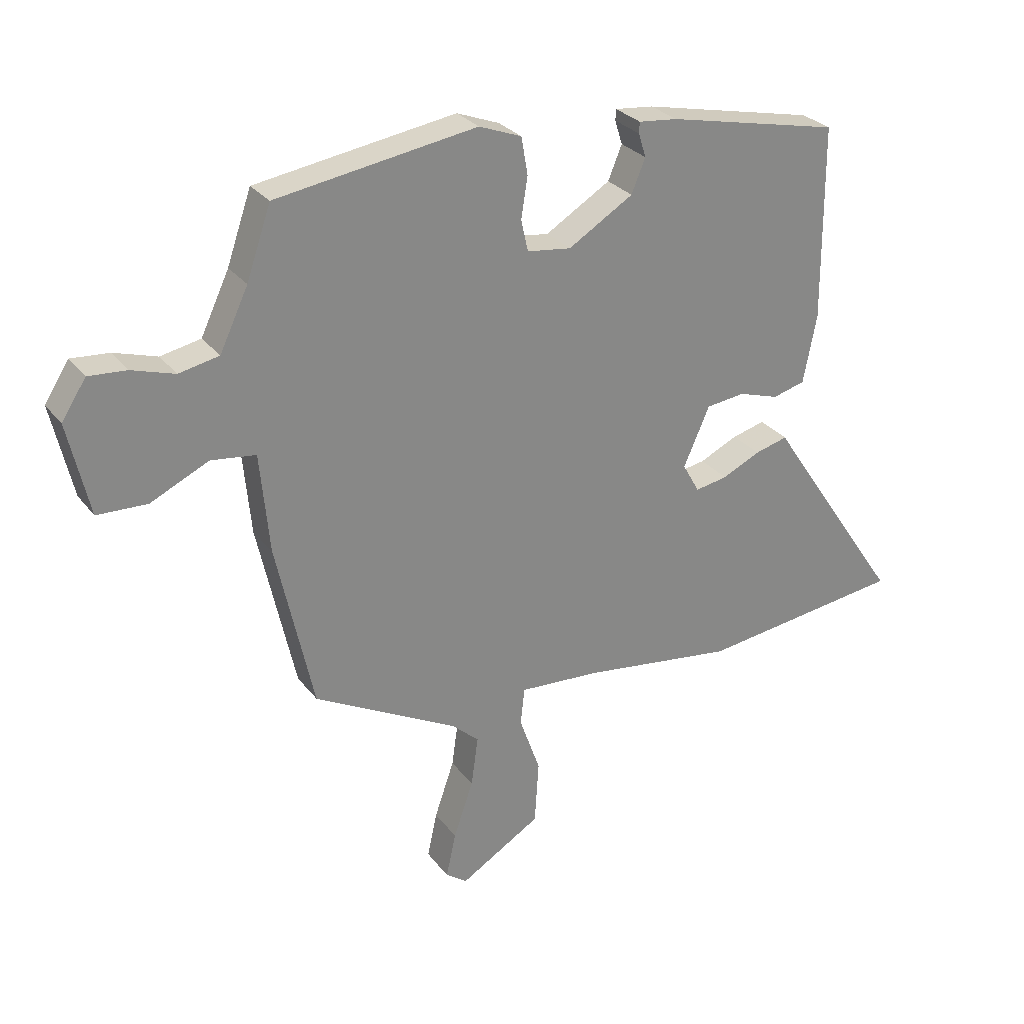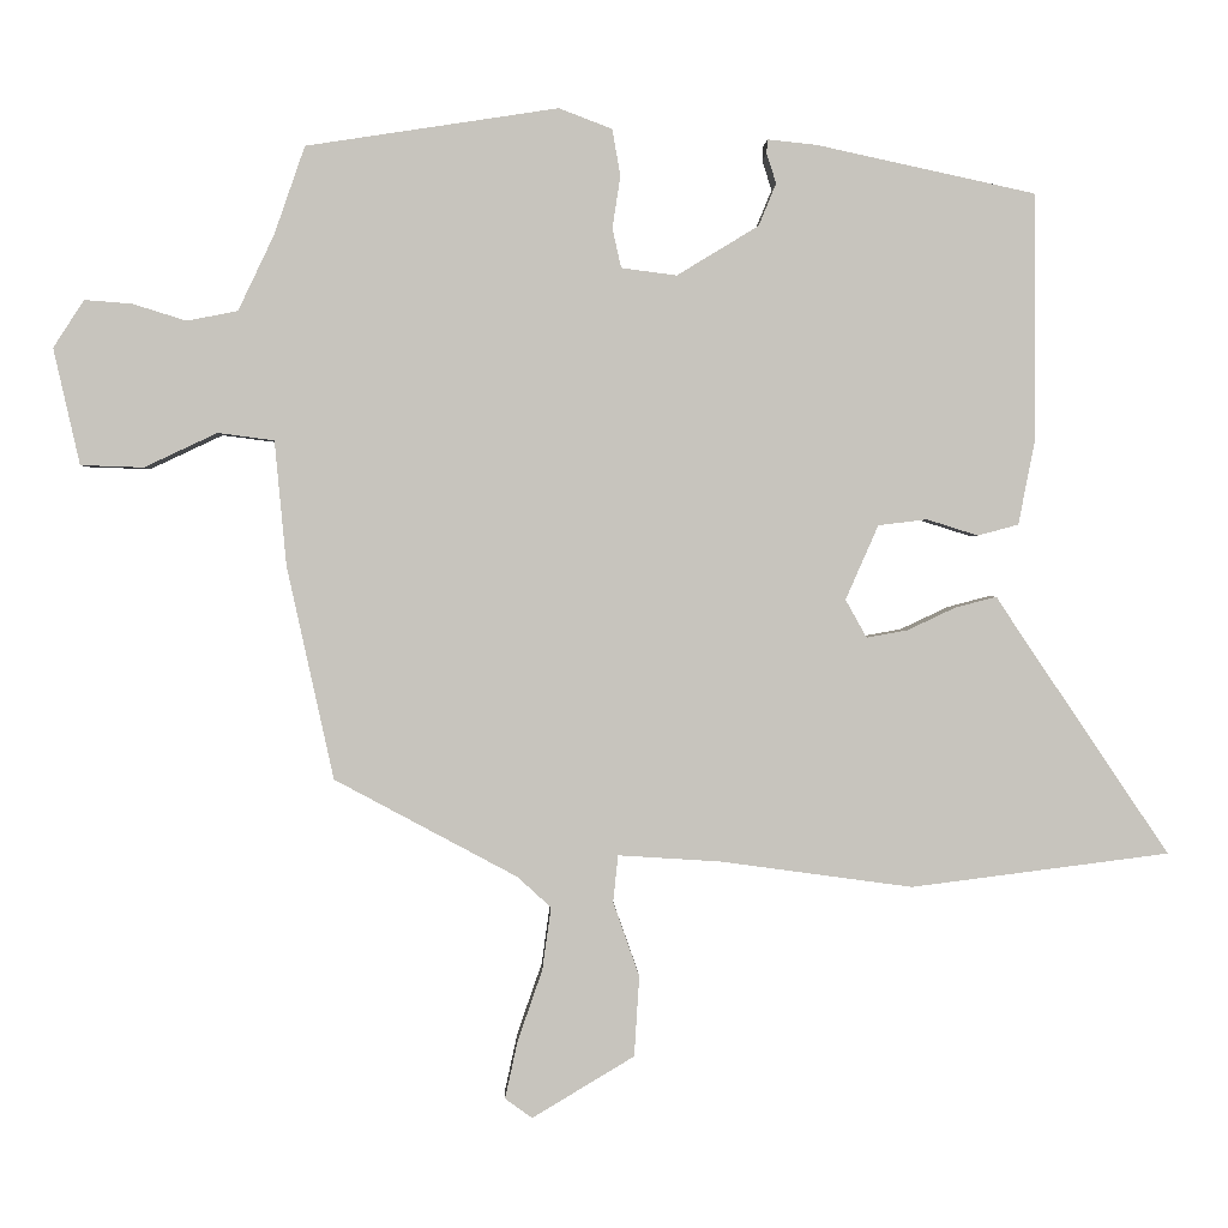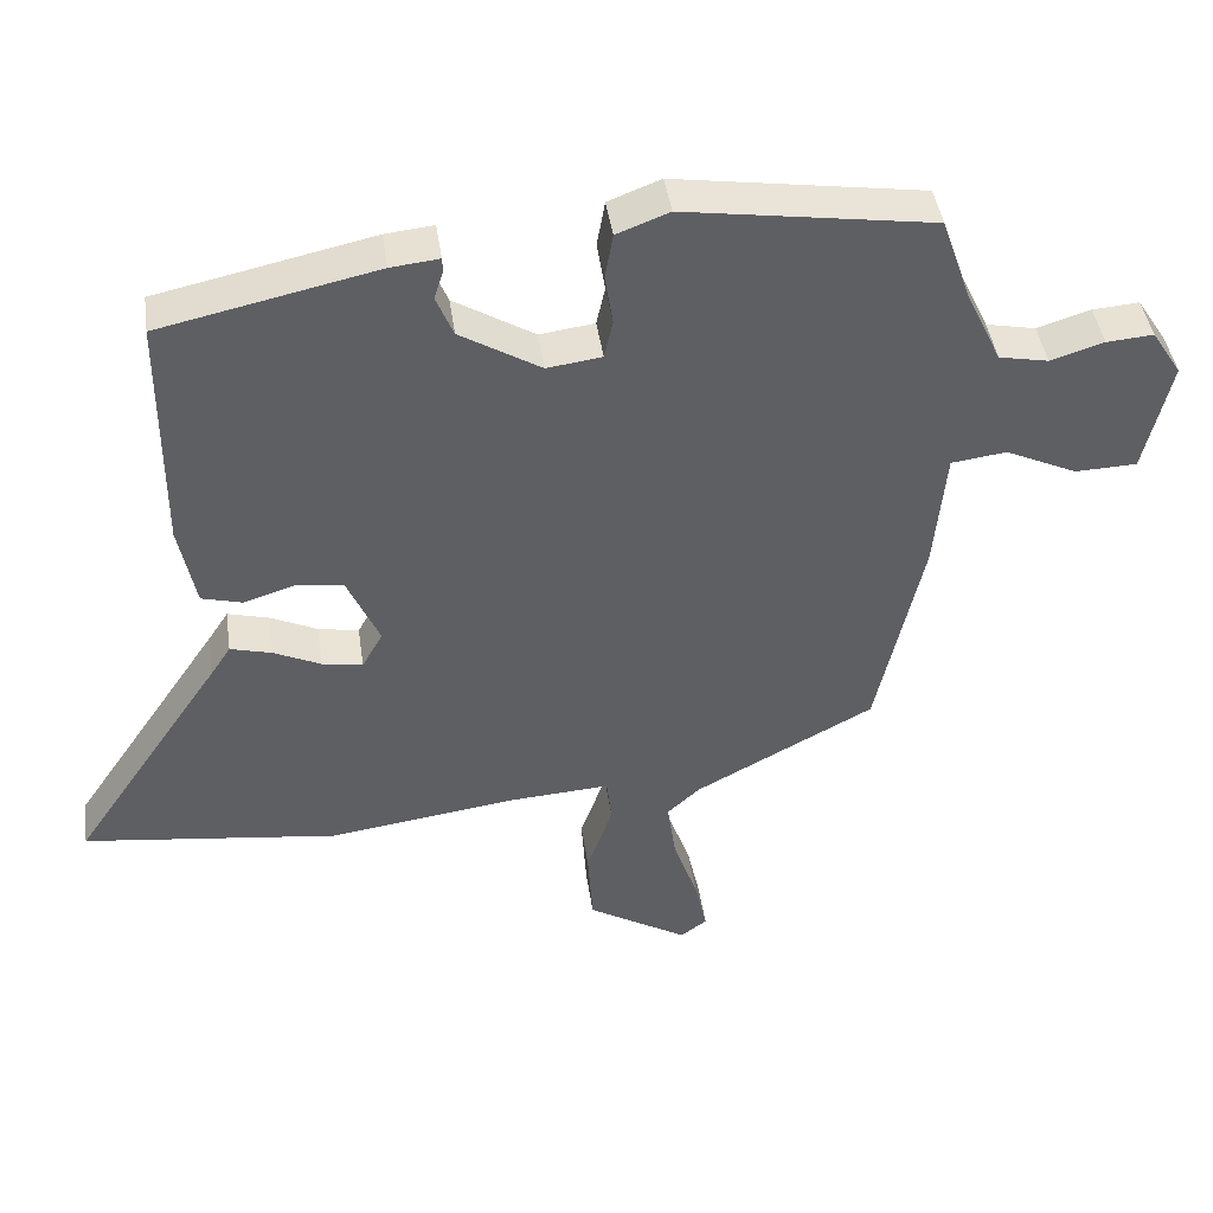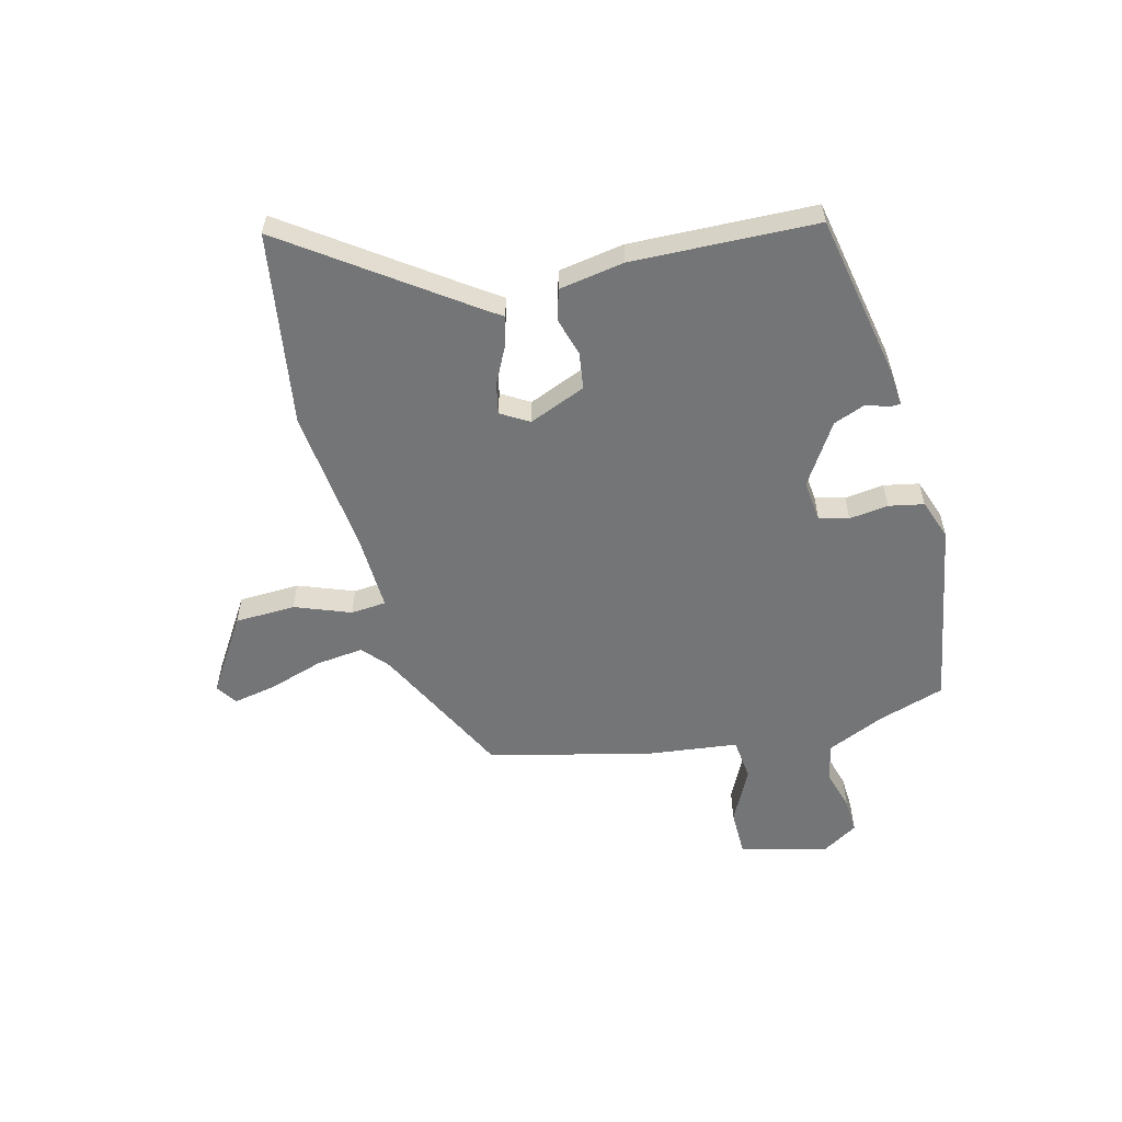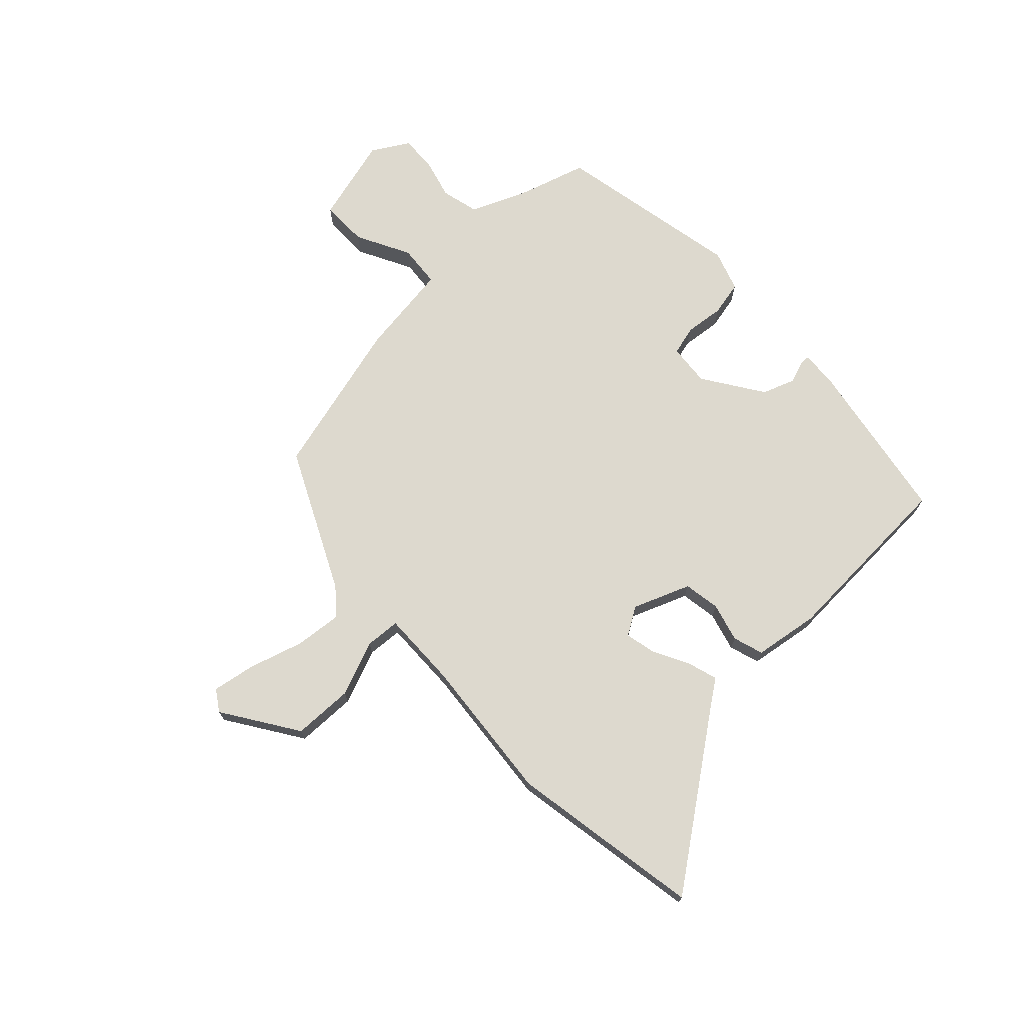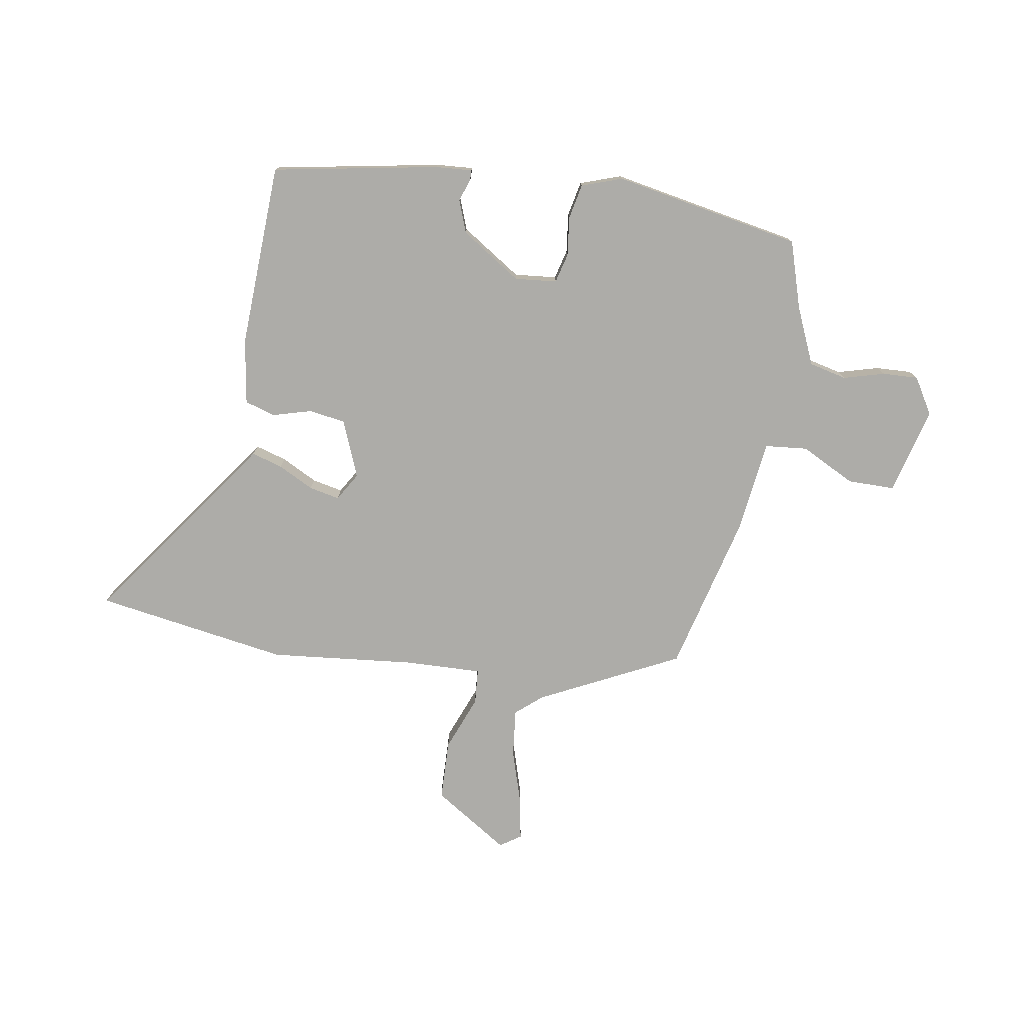
<metadata>
{"format":"obj","ext":"obj","renderer":"f3d","projection":"perspective","resolution":1024,"background":"white","views":[{"elev":28.2,"azim":150.4,"up":"+Z"},{"elev":0.9,"azim":178.0,"up":"+Z"},{"elev":43.6,"azim":-8.2,"up":"+Z"},{"elev":-56.4,"azim":-77.1,"up":"+Y"},{"elev":71.8,"azim":-135.8,"up":"+Y"},{"elev":-76.7,"azim":-11.3,"up":"+Y"}]}
</metadata>
<code>
v 0.5 0.07 0.49
v 0.542 0.07 0.369
v 0.591 0.07 0.266
v 0.66 0.07 0.252
v 0.734 0.07 0.275
v 0.799 0.07 0.28
v 0.841 0.07 0.215
v 0.805 0.07 0.056
v 0.719 0.07 0.053
v 0.619 0.07 0.1
v 0.542 0.07 0.09
v 0.526 0.07 -0.081
v 0.462 0.07 -0.372
v 0.212 0.07 -0.506
v 0.166 0.07 -0.548
v 0.178 0.07 -0.634
v 0.212 0.07 -0.732
v 0.229 0.07 -0.81
v 0.192 0.07 -0.837
v 0.052 0.07 -0.753
v 0.045 0.07 -0.643
v 0.081 0.07 -0.541
v 0.074 0.07 -0.477
v -0.066 0.07 -0.486
v -0.33 0.07 -0.522
v -0.684 0.07 -0.477
v -0.474 0.07 -0.166
v -0.446 0.07 -0.123
v -0.389 0.07 -0.138
v -0.323 0.07 -0.169
v -0.267 0.07 -0.179
v -0.238 0.07 -0.127
v -0.283 0.07 -0.025
v -0.35 0.07 -0.017
v -0.42 0.07 -0.039
v -0.476 0.07 -0.024
v -0.499 0.07 0.094
v -0.497 0.07 0.43
v -0.197 0.07 0.495
v -0.13 0.07 0.502
v -0.129 0.07 0.483
v -0.142 0.07 0.442
v -0.118 0.07 0.384
v -0.006 0.07 0.316
v 0.07 0.07 0.326
v 0.082 0.07 0.38
v 0.071 0.07 0.451
v 0.082 0.07 0.515
v 0.155 0.07 0.543
v 0.5 0 0.49
v 0.542 0 0.369
v 0.591 0 0.266
v 0.66 0 0.252
v 0.734 0 0.275
v 0.799 0 0.28
v 0.841 0 0.215
v 0.805 0 0.056
v 0.719 0 0.053
v 0.619 0 0.1
v 0.542 0 0.09
v 0.526 0 -0.081
v 0.462 0 -0.372
v 0.212 0 -0.506
v 0.166 0 -0.548
v 0.178 0 -0.634
v 0.212 0 -0.732
v 0.229 0 -0.81
v 0.192 0 -0.837
v 0.052 0 -0.753
v 0.045 0 -0.643
v 0.081 0 -0.541
v 0.074 0 -0.477
v -0.066 0 -0.486
v -0.33 0 -0.522
v -0.684 0 -0.477
v -0.474 0 -0.166
v -0.446 0 -0.123
v -0.389 0 -0.138
v -0.323 0 -0.169
v -0.267 0 -0.179
v -0.238 0 -0.127
v -0.283 0 -0.025
v -0.35 0 -0.017
v -0.42 0 -0.039
v -0.476 0 -0.024
v -0.499 0 0.094
v -0.497 0 0.43
v -0.197 0 0.495
v -0.13 0 0.502
v -0.129 0 0.483
v -0.142 0 0.442
v -0.118 0 0.384
v -0.006 0 0.316
v 0.07 0 0.326
v 0.082 0 0.38
v 0.071 0 0.451
v 0.082 0 0.515
v 0.155 0 0.543
f 46 47 48 49
f 45 46 49 1
f 39 40 41 42
f 39 42 43
f 38 39 43
f 37 38 43 44
f 34 35 36 37
f 33 34 37 44
f 27 28 29 30
f 27 30 31
f 24 25 26 27
f 23 24 27 31
f 19 20 21 22
f 19 22 23
f 16 17 18 19
f 15 16 19 23
f 14 15 23 31
f 11 12 13 14
f 7 8 9 10
f 7 10 11
f 4 5 6 7
f 3 4 7 11
f 2 3 11 14
f 45 1 2 14
f 32 33 44 45
f 14 31 32 45
f 98 97 96 95
f 50 98 95 94
f 91 90 89 88
f 92 91 88
f 92 88 87
f 93 92 87 86
f 86 85 84 83
f 93 86 83 82
f 79 78 77 76
f 80 79 76
f 76 75 74 73
f 80 76 73 72
f 71 70 69 68
f 72 71 68
f 68 67 66 65
f 72 68 65 64
f 80 72 64 63
f 63 62 61 60
f 59 58 57 56
f 60 59 56
f 56 55 54 53
f 60 56 53 52
f 63 60 52 51
f 63 51 50 94
f 94 93 82 81
f 94 81 80 63
f 1 50 51 2
f 2 51 52 3
f 3 52 53 4
f 4 53 54 5
f 5 54 55 6
f 6 55 56 7
f 7 56 57 8
f 8 57 58 9
f 9 58 59 10
f 10 59 60 11
f 11 60 61 12
f 12 61 62 13
f 13 62 63 14
f 14 63 64 15
f 15 64 65 16
f 16 65 66 17
f 17 66 67 18
f 18 67 68 19
f 19 68 69 20
f 20 69 70 21
f 21 70 71 22
f 22 71 72 23
f 23 72 73 24
f 24 73 74 25
f 25 74 75 26
f 26 75 76 27
f 27 76 77 28
f 28 77 78 29
f 29 78 79 30
f 30 79 80 31
f 31 80 81 32
f 32 81 82 33
f 33 82 83 34
f 34 83 84 35
f 35 84 85 36
f 36 85 86 37
f 37 86 87 38
f 38 87 88 39
f 39 88 89 40
f 40 89 90 41
f 41 90 91 42
f 42 91 92 43
f 43 92 93 44
f 44 93 94 45
f 45 94 95 46
f 46 95 96 47
f 47 96 97 48
f 48 97 98 49
f 49 98 50 1

</code>
